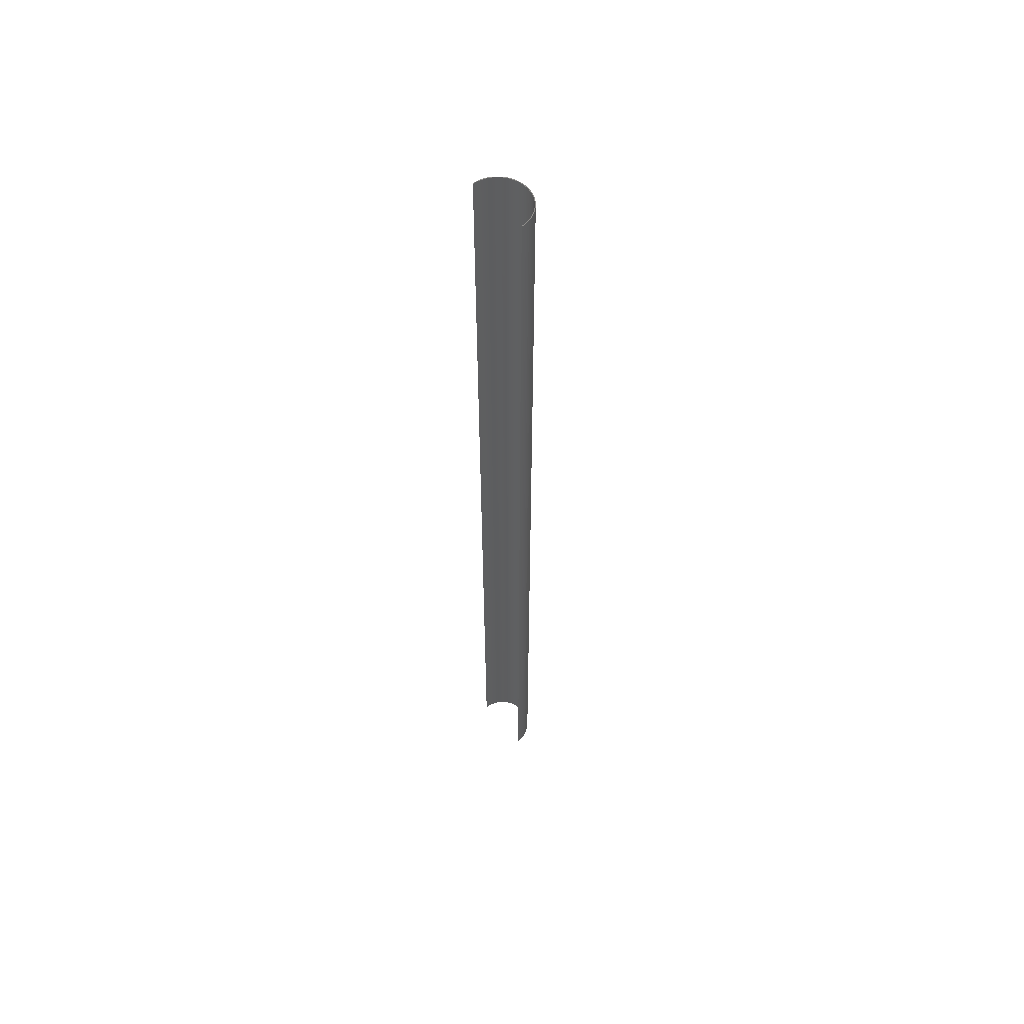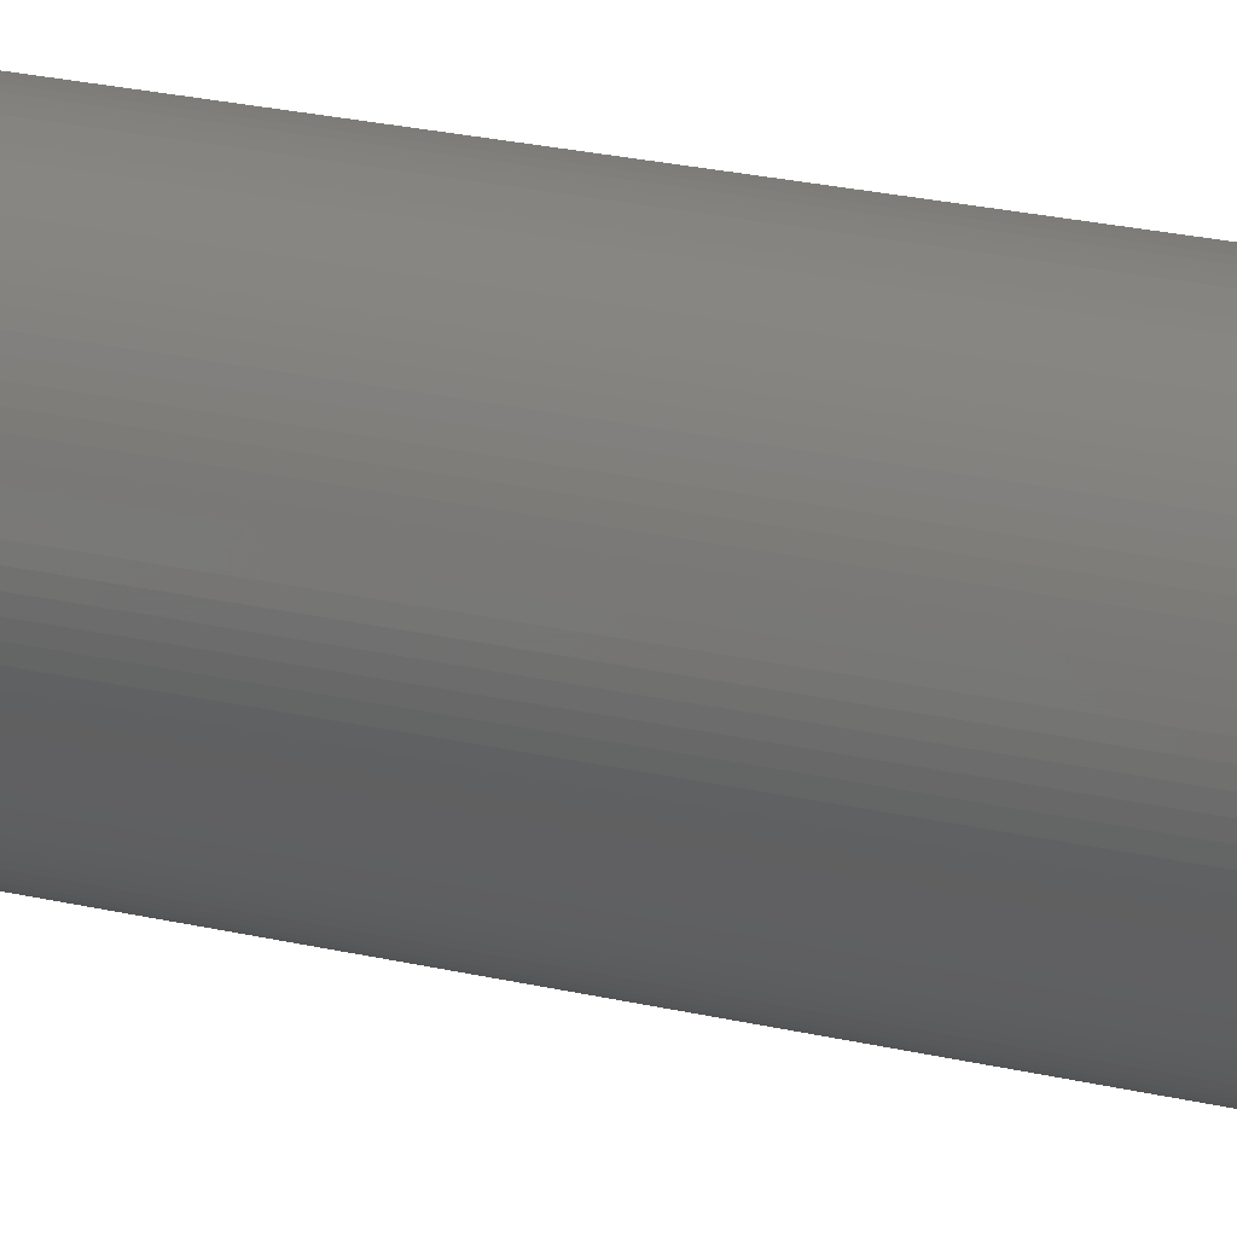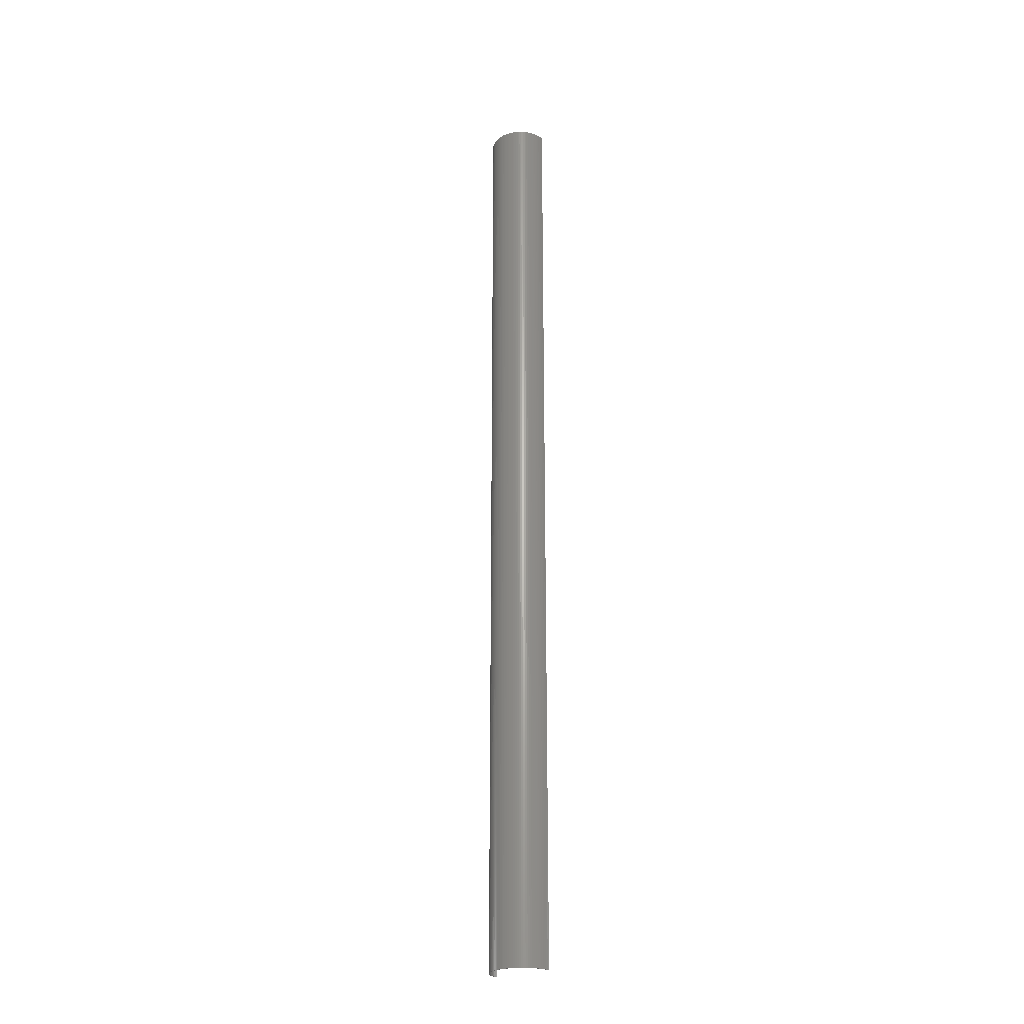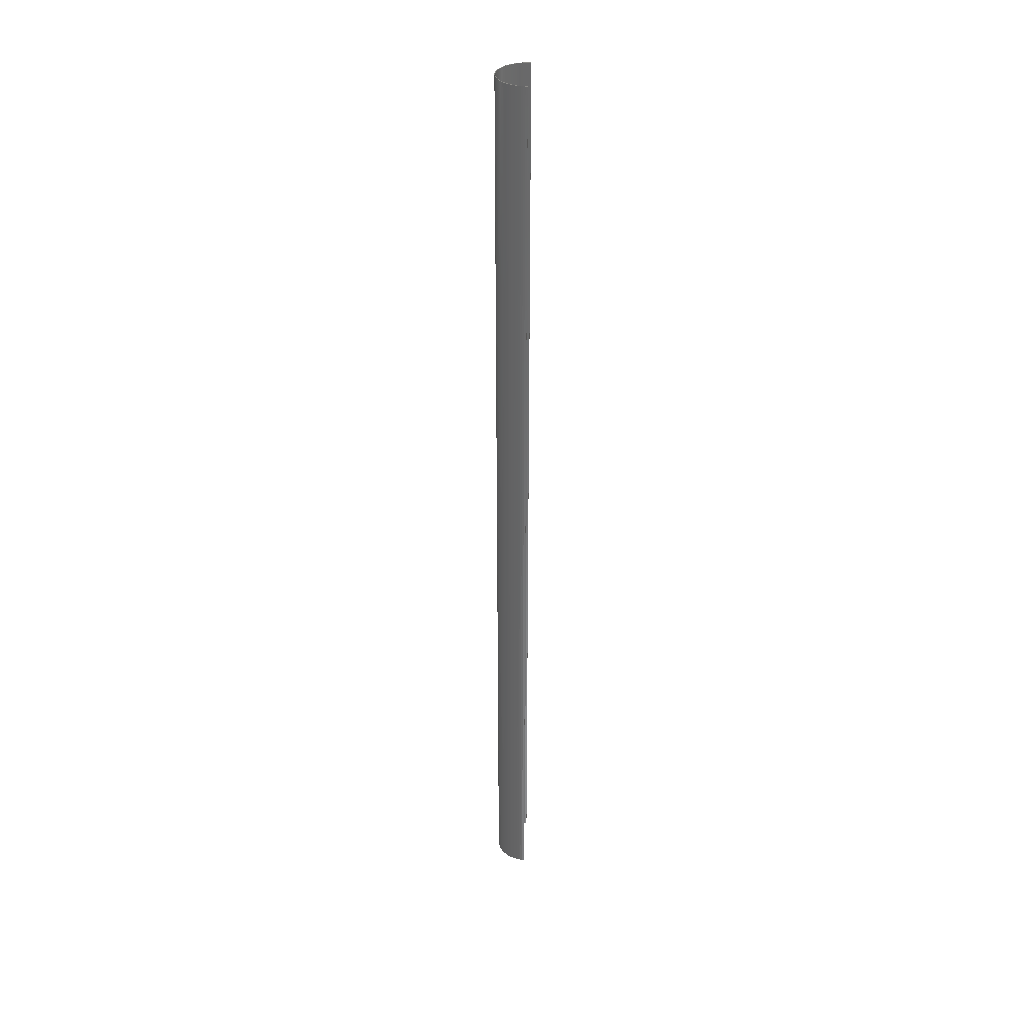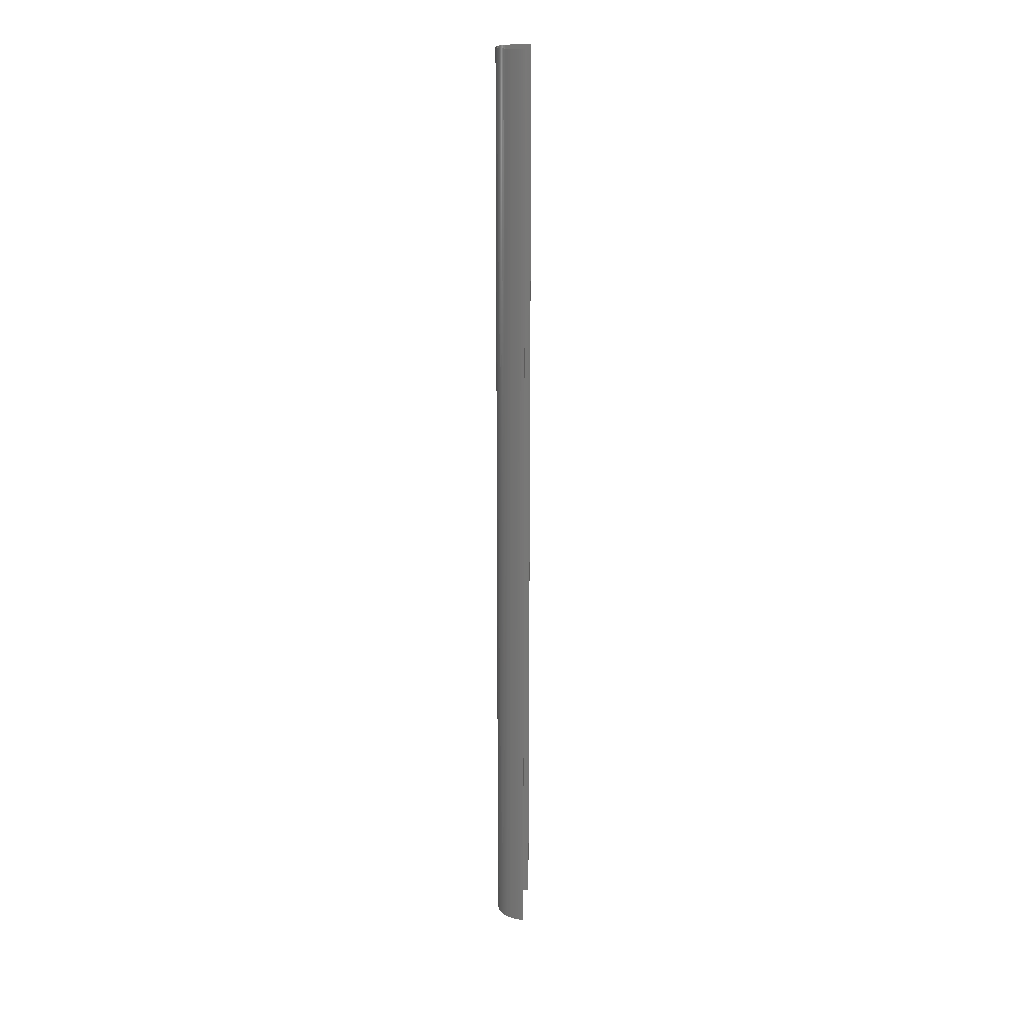
<metadata>
{"format":"stl","ext":"stl","renderer":"f3d","projection":"perspective","resolution":1024,"background":"white","views":[{"elev":56.6,"azim":139.7,"up":"+Z"},{"elev":8.3,"azim":-42.2,"up":"+Y"},{"elev":-24.7,"azim":-52.0,"up":"+Z"},{"elev":33.7,"azim":3.3,"up":"+Z"},{"elev":19.4,"azim":5.9,"up":"+Z"}]}
</metadata>
<code>
# stl→obj: 204 verts, 404 faces
v -8 0 0
v -7.984 0.5023 240
v -7.984 0.5023 0
v -8 0 240
v -5.832 -5.476 0
v -6.164 -5.099 240
v -6.164 -5.099 0
v -5.832 -5.476 240
v -5.099 6.164 0
v -5.476 5.832 240
v -5.099 6.164 240
v -5.476 5.832 0
v -2.472 7.608 0
v -2.945 7.438 240
v -2.472 7.608 240
v -2.945 7.438 0
v -6.755 4.287 0
v -6.472 4.702 240
v -6.472 4.702 0
v -6.755 4.287 240
v -1.003 7.937 0
v -1.499 7.858 240
v -1.003 7.937 240
v -1.499 7.858 0
v -3.406 -7.239 0
v -2.945 -7.438 240
v -3.406 -7.239 240
v -2.945 -7.438 0
v -6.472 -4.702 240
v -6.472 -4.702 0
v -6.755 -4.287 240
v -6.755 -4.287 0
v -7.749 1.99 0
v -7.608 2.472 240
v -7.608 2.472 0
v -7.749 1.99 240
v -7.239 3.406 0
v -7.01 3.854 240
v -7.01 3.854 0
v -7.239 3.406 240
v -3.854 7.01 0
v -4.287 6.755 240
v -3.854 7.01 240
v -4.287 6.755 0
v -0.5023 7.984 0
v -0.5023 7.984 240
v -5.476 -5.832 0
v -5.476 -5.832 240
v -7.239 -3.406 0
v -7.438 -2.945 240
v -7.438 -2.945 0
v -7.239 -3.406 240
v 0 -8 0
v -0.4898 -7.785 0
v 0 -7.8 0
v -0.5023 -7.984 0
v -0.9776 -7.738 0
v -1.003 -7.937 0
v -1.462 -7.662 0
v -1.499 -7.858 0
v -1.94 -7.555 0
v -1.99 -7.749 0
v -2.41 -7.418 0
v -2.472 -7.608 0
v -2.871 -7.252 0
v -3.321 -7.058 0
v -3.758 -6.835 0
v -3.854 -7.01 0
v -4.179 -6.586 0
v -4.287 -6.755 0
v -4.585 -6.31 0
v -4.702 -6.472 0
v -4.972 -6.01 0
v -5.099 -6.164 0
v -5.339 -5.686 0
v -5.686 -5.339 0
v -6.01 -4.972 0
v -6.31 -4.585 0
v -6.586 -4.179 0
v -6.835 -3.758 0
v -7.01 -3.854 0
v -7.058 -3.321 0
v -7.252 -2.871 0
v -7.418 -2.41 0
v -7.608 -2.472 0
v -7.555 -1.94 0
v -7.749 -1.99 0
v -7.662 -1.462 0
v -7.858 -1.499 0
v -7.738 -0.9776 0
v -7.937 -1.003 0
v -7.785 -0.4898 0
v -0.4898 7.785 0
v 0 8 0
v 0 7.8 0
v -0.9776 7.738 0
v -1.462 7.662 0
v -1.94 7.555 0
v -1.99 7.749 0
v -2.41 7.418 0
v -2.871 7.252 0
v -3.321 7.058 0
v -3.406 7.239 0
v -3.758 6.835 0
v -4.179 6.586 0
v -4.585 6.31 0
v -4.702 6.472 0
v -4.972 6.01 0
v -5.339 5.686 0
v -5.686 5.339 0
v -5.832 5.476 0
v -6.01 4.972 0
v -6.164 5.099 0
v -6.31 4.585 0
v -6.586 4.179 0
v -6.835 3.758 0
v -7.058 3.321 0
v -7.252 2.871 0
v -7.438 2.945 0
v -7.418 2.41 0
v -7.555 1.94 0
v -7.662 1.462 0
v -7.858 1.499 0
v -7.738 0.9776 0
v -7.937 1.003 0
v -7.785 0.4898 0
v -7.8 0 0
v -7.984 -0.5023 0
v -7.858 1.499 240
v -7.937 1.003 240
v -7.438 2.945 240
v 0 8 240
v -0.4898 7.785 240
v 0 7.8 240
v -0.9776 7.738 240
v -1.462 7.662 240
v -1.94 7.555 240
v -1.99 7.749 240
v -2.41 7.418 240
v -2.871 7.252 240
v -3.321 7.058 240
v -3.406 7.239 240
v -3.758 6.835 240
v -4.179 6.586 240
v -4.585 6.31 240
v -4.702 6.472 240
v -4.972 6.01 240
v -5.339 5.686 240
v -5.686 5.339 240
v -5.832 5.476 240
v -6.01 4.972 240
v -6.164 5.099 240
v -6.31 4.585 240
v -6.586 4.179 240
v -6.835 3.758 240
v -7.058 3.321 240
v -7.252 2.871 240
v -7.418 2.41 240
v -7.555 1.94 240
v -7.662 1.462 240
v -7.738 0.9776 240
v -7.785 0.4898 240
v -0.4898 -7.785 240
v 0 -8 240
v 0 -7.8 240
v -0.5023 -7.984 240
v -0.9776 -7.738 240
v -1.003 -7.937 240
v -1.462 -7.662 240
v -1.499 -7.858 240
v -1.94 -7.555 240
v -1.99 -7.749 240
v -2.41 -7.418 240
v -2.472 -7.608 240
v -2.871 -7.252 240
v -3.321 -7.058 240
v -3.758 -6.835 240
v -3.854 -7.01 240
v -4.179 -6.586 240
v -4.287 -6.755 240
v -4.585 -6.31 240
v -4.702 -6.472 240
v -4.972 -6.01 240
v -5.099 -6.164 240
v -5.339 -5.686 240
v -5.686 -5.339 240
v -6.01 -4.972 240
v -6.31 -4.585 240
v -6.586 -4.179 240
v -6.835 -3.758 240
v -7.01 -3.854 240
v -7.058 -3.321 240
v -7.252 -2.871 240
v -7.418 -2.41 240
v -7.608 -2.472 240
v -7.555 -1.94 240
v -7.749 -1.99 240
v -7.662 -1.462 240
v -7.858 -1.499 240
v -7.738 -0.9776 240
v -7.937 -1.003 240
v -7.785 -0.4898 240
v -7.984 -0.5023 240
v -7.8 0 240
f 1 2 3
f 2 1 4
f 5 6 7
f 6 5 8
f 9 10 11
f 10 9 12
f 13 14 15
f 14 13 16
f 17 18 19
f 18 17 20
f 21 22 23
f 22 21 24
f 25 26 27
f 26 25 28
f 7 29 30
f 29 7 6
f 30 31 32
f 31 30 29
f 33 34 35
f 34 33 36
f 37 38 39
f 38 37 40
f 41 42 43
f 42 41 44
f 45 23 46
f 23 45 21
f 47 8 5
f 8 47 48
f 49 50 51
f 50 49 52
f 53 54 55
f 56 54 53
f 56 57 54
f 58 57 56
f 58 59 57
f 60 59 58
f 60 61 59
f 62 61 60
f 62 63 61
f 64 63 62
f 64 65 63
f 28 65 64
f 28 66 65
f 25 66 28
f 25 67 66
f 68 67 25
f 68 69 67
f 70 69 68
f 70 71 69
f 72 71 70
f 72 73 71
f 74 73 72
f 74 75 73
f 47 75 74
f 47 76 75
f 5 76 47
f 5 77 76
f 7 77 5
f 7 78 77
f 30 78 7
f 30 79 78
f 32 79 30
f 32 80 79
f 81 80 32
f 81 82 80
f 49 82 81
f 49 83 82
f 51 83 49
f 83 51 84
f 85 84 51
f 84 85 86
f 87 86 85
f 86 87 88
f 89 88 87
f 88 89 90
f 91 90 89
f 90 91 92
f 93 94 95
f 93 45 94
f 96 45 93
f 96 21 45
f 97 21 96
f 97 24 21
f 98 24 97
f 98 99 24
f 100 99 98
f 100 13 99
f 101 13 100
f 101 16 13
f 102 16 101
f 102 103 16
f 104 103 102
f 104 41 103
f 105 41 104
f 105 44 41
f 106 44 105
f 106 107 44
f 108 107 106
f 108 9 107
f 109 9 108
f 109 12 9
f 110 12 109
f 110 111 12
f 112 111 110
f 112 113 111
f 114 113 112
f 114 19 113
f 115 19 114
f 115 17 19
f 116 17 115
f 116 39 17
f 117 39 116
f 117 37 39
f 118 37 117
f 119 118 120
f 118 119 37
f 35 120 121
f 120 35 119
f 33 121 122
f 123 122 124
f 121 33 35
f 125 124 126
f 3 126 127
f 128 92 91
f 122 123 33
f 92 128 127
f 124 125 123
f 1 127 128
f 126 3 125
f 127 1 3
f 125 129 123
f 129 125 130
f 39 20 17
f 20 39 38
f 119 40 37
f 40 119 131
f 35 131 119
f 131 35 34
f 123 36 33
f 36 123 129
f 3 130 125
f 130 3 2
f 132 133 134
f 46 133 132
f 46 135 133
f 23 135 46
f 23 136 135
f 22 136 23
f 22 137 136
f 138 137 22
f 138 139 137
f 15 139 138
f 15 140 139
f 14 140 15
f 14 141 140
f 142 141 14
f 142 143 141
f 43 143 142
f 43 144 143
f 42 144 43
f 42 145 144
f 146 145 42
f 146 147 145
f 11 147 146
f 11 148 147
f 10 148 11
f 10 149 148
f 150 149 10
f 150 151 149
f 152 151 150
f 152 153 151
f 18 153 152
f 18 154 153
f 20 154 18
f 20 155 154
f 38 155 20
f 38 156 155
f 40 156 38
f 40 157 156
f 131 157 40
f 157 131 158
f 34 158 131
f 158 34 159
f 36 159 34
f 159 36 160
f 129 160 36
f 160 129 161
f 130 161 129
f 161 130 162
f 163 164 165
f 163 166 164
f 167 166 163
f 167 168 166
f 169 168 167
f 169 170 168
f 171 170 169
f 171 172 170
f 173 172 171
f 173 174 172
f 175 174 173
f 175 26 174
f 176 26 175
f 176 27 26
f 177 27 176
f 177 178 27
f 179 178 177
f 179 180 178
f 181 180 179
f 181 182 180
f 183 182 181
f 183 184 182
f 185 184 183
f 185 48 184
f 186 48 185
f 186 8 48
f 187 8 186
f 187 6 8
f 188 6 187
f 188 29 6
f 189 29 188
f 189 31 29
f 190 31 189
f 190 191 31
f 192 191 190
f 192 52 191
f 193 52 192
f 50 193 194
f 193 50 52
f 195 194 196
f 194 195 50
f 197 196 198
f 199 198 200
f 196 197 195
f 201 200 202
f 203 202 204
f 2 162 130
f 198 199 197
f 162 2 204
f 200 201 199
f 4 204 2
f 202 203 201
f 204 4 203
f 16 142 14
f 142 16 103
f 44 146 42
f 146 44 107
f 103 43 142
f 43 103 41
f 24 138 22
f 138 24 99
f 99 15 138
f 15 99 13
f 94 46 132
f 46 94 45
f 47 184 48
f 184 47 74
f 68 27 178
f 27 68 25
f 72 180 182
f 180 72 70
f 64 172 174
f 172 64 62
f 62 170 172
f 170 62 60
f 58 166 168
f 166 58 56
f 32 191 81
f 191 32 31
f 87 199 89
f 199 87 197
f 51 195 85
f 195 51 50
f 89 201 91
f 201 89 199
f 128 4 1
f 4 128 203
f 19 152 113
f 152 19 18
f 113 150 111
f 150 113 152
f 111 10 12
f 10 111 150
f 107 11 146
f 11 107 9
f 74 182 184
f 182 74 72
f 70 178 180
f 178 70 68
f 28 174 26
f 174 28 64
f 60 168 170
f 168 60 58
f 56 164 166
f 164 56 53
f 81 52 49
f 52 81 191
f 85 197 87
f 197 85 195
f 91 203 128
f 203 91 201
f 204 126 162
f 126 204 127
f 93 134 133
f 134 93 95
f 149 109 148
f 109 149 110
f 102 140 141
f 140 102 101
f 155 115 154
f 115 155 116
f 154 114 153
f 114 154 115
f 109 147 148
f 147 109 108
f 98 136 137
f 136 98 97
f 160 121 159
f 121 160 122
f 158 118 157
f 118 158 120
f 106 144 145
f 144 106 105
f 104 141 143
f 141 104 102
f 97 135 136
f 135 97 96
f 151 110 149
f 110 151 112
f 153 112 151
f 112 153 114
f 157 117 156
f 117 157 118
f 156 116 155
f 116 156 117
f 159 120 158
f 120 159 121
f 161 122 160
f 122 161 124
f 162 124 161
f 124 162 126
f 108 145 147
f 145 108 106
f 105 143 144
f 143 105 104
f 100 137 139
f 137 100 98
f 101 139 140
f 139 101 100
f 96 133 135
f 133 96 93
f 187 78 188
f 78 187 77
f 196 88 198
f 88 196 86
f 193 84 194
f 84 193 83
f 202 127 204
f 127 202 92
f 59 171 169
f 171 59 61
f 65 176 175
f 176 65 66
f 63 175 173
f 175 63 65
f 188 79 189
f 79 188 78
f 200 92 202
f 92 200 90
f 198 90 200
f 90 198 88
f 55 163 165
f 163 55 54
f 61 173 171
f 173 61 63
f 186 77 187
f 77 186 76
f 185 76 186
f 76 185 75
f 194 86 196
f 86 194 84
f 66 177 176
f 177 66 67
f 71 183 181
f 183 71 73
f 73 185 183
f 185 73 75
f 54 167 163
f 167 54 57
f 57 169 167
f 169 57 59
f 189 80 190
f 80 189 79
f 192 83 193
f 83 192 82
f 67 179 177
f 179 67 69
f 69 181 179
f 181 69 71
f 190 82 192
f 82 190 80
f 134 94 132
f 94 134 95
f 164 55 165
f 55 164 53

</code>
